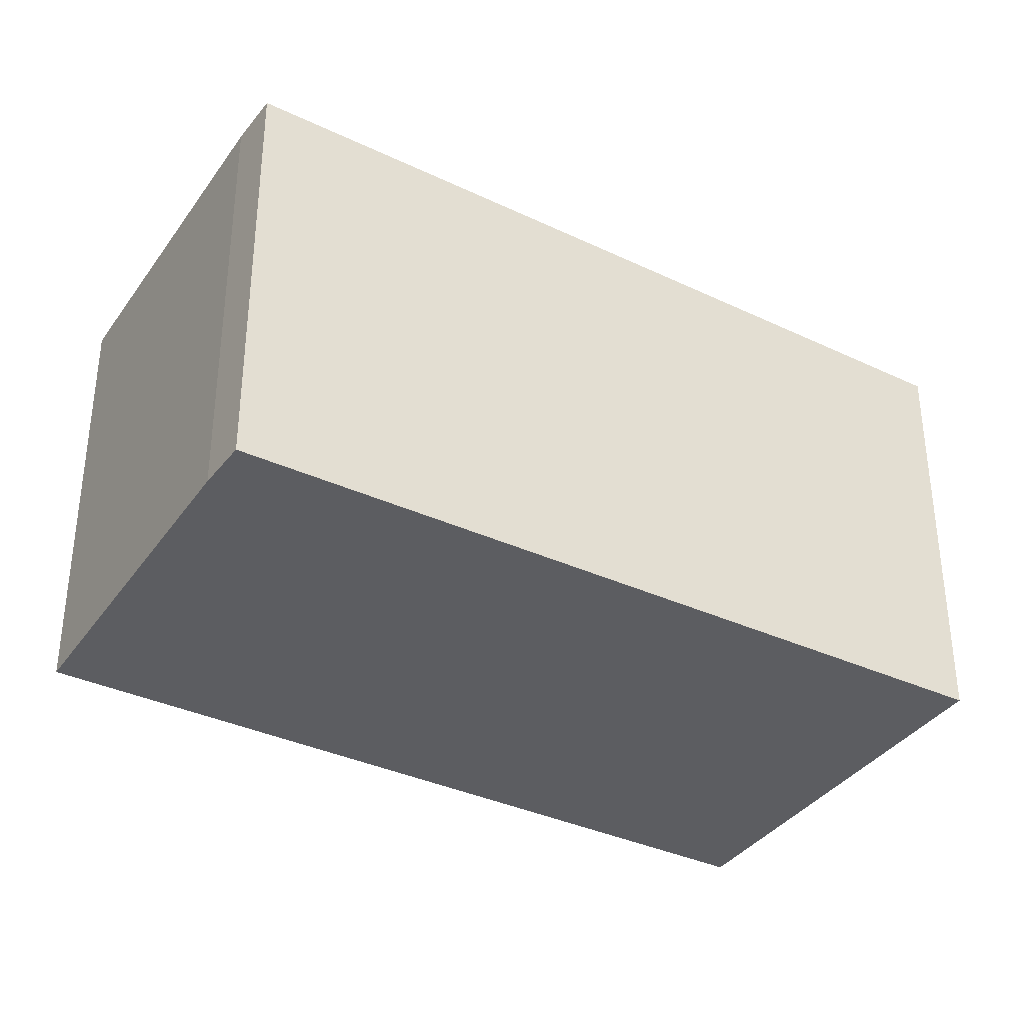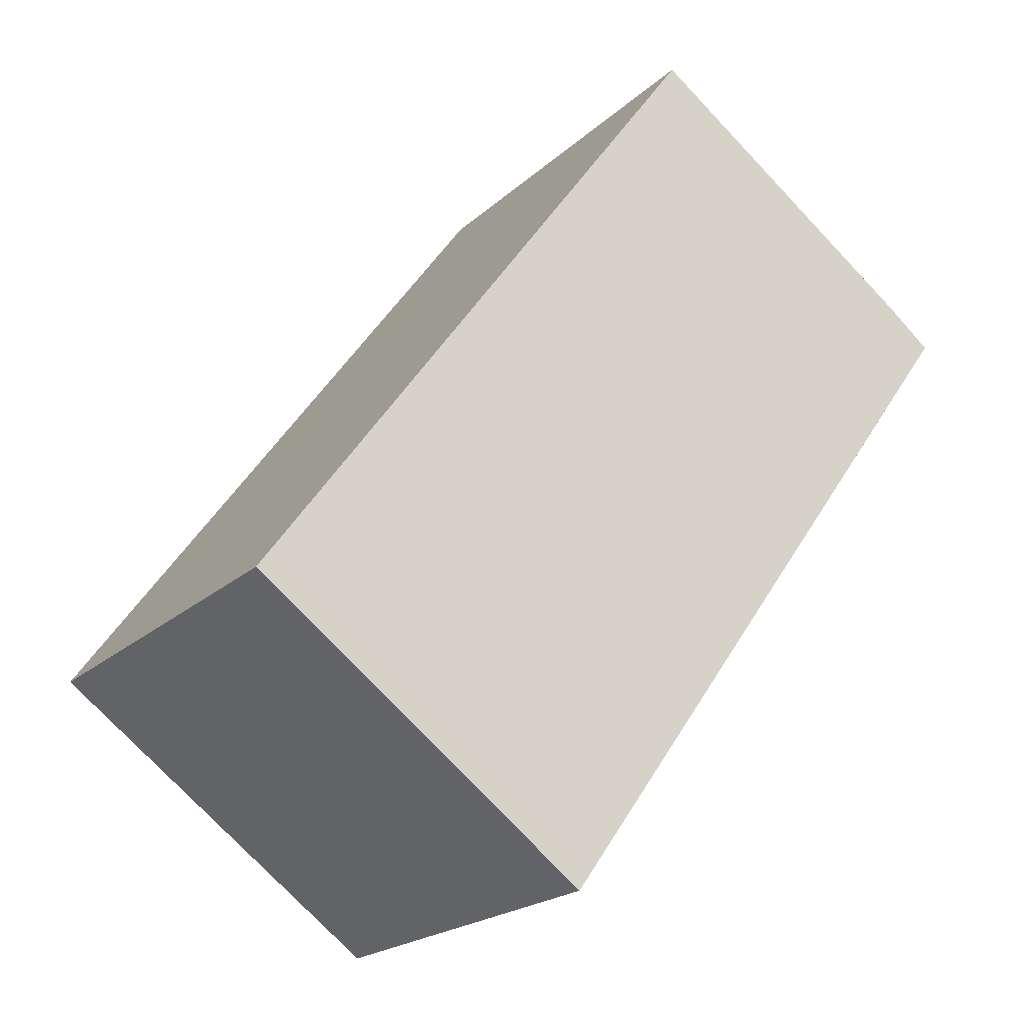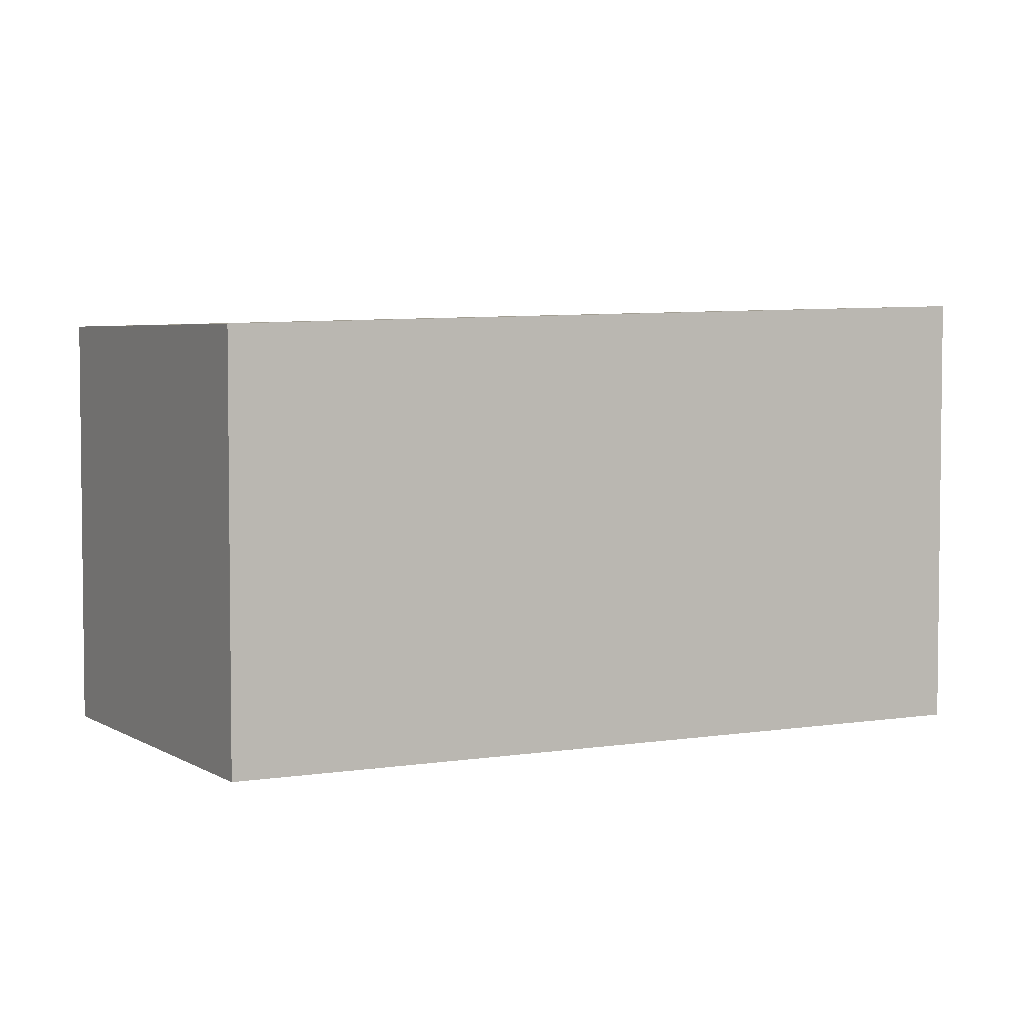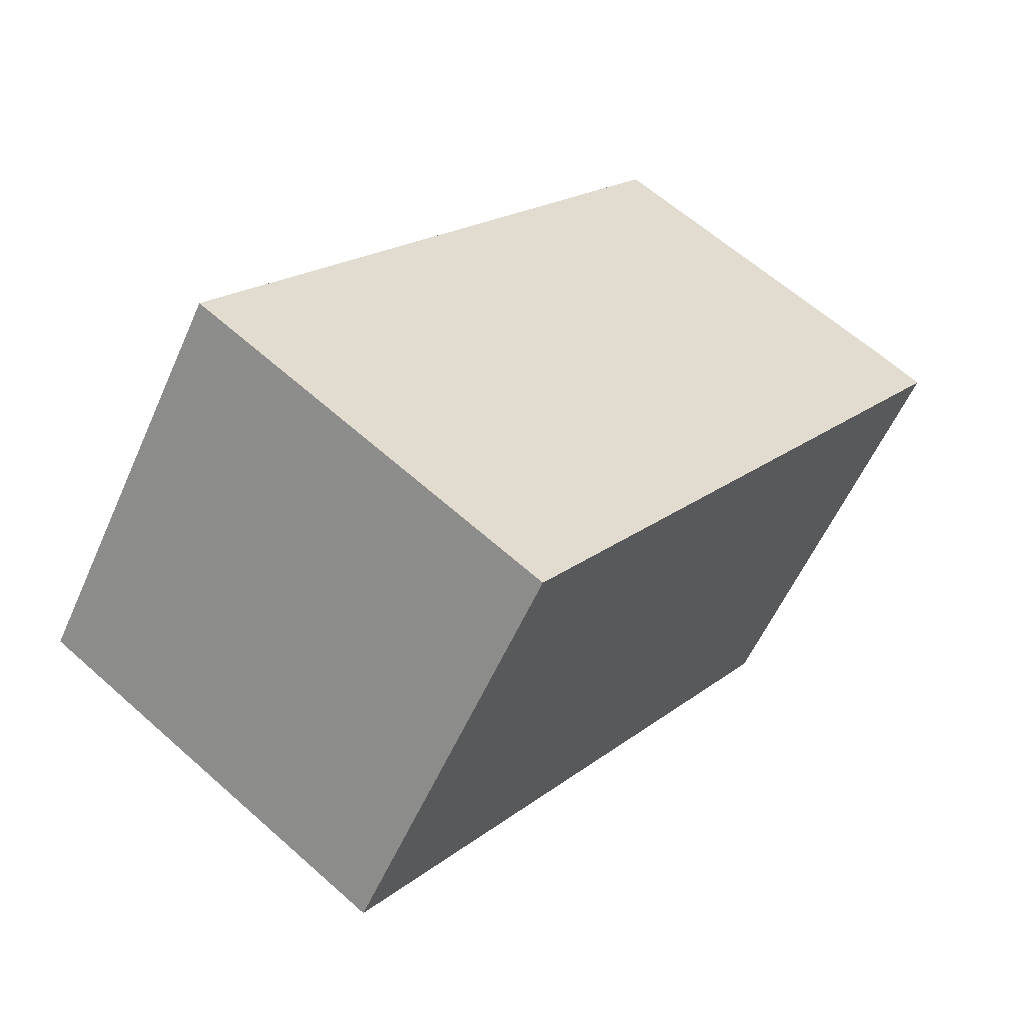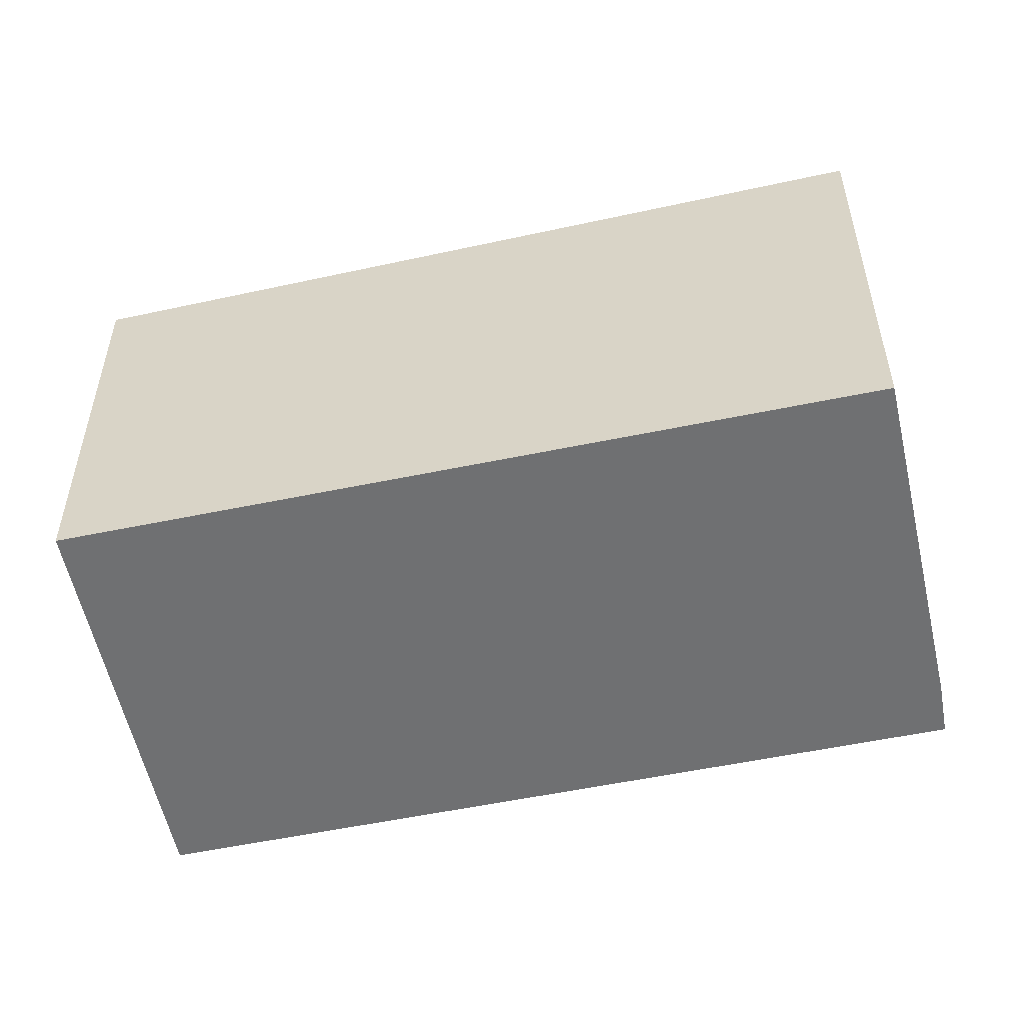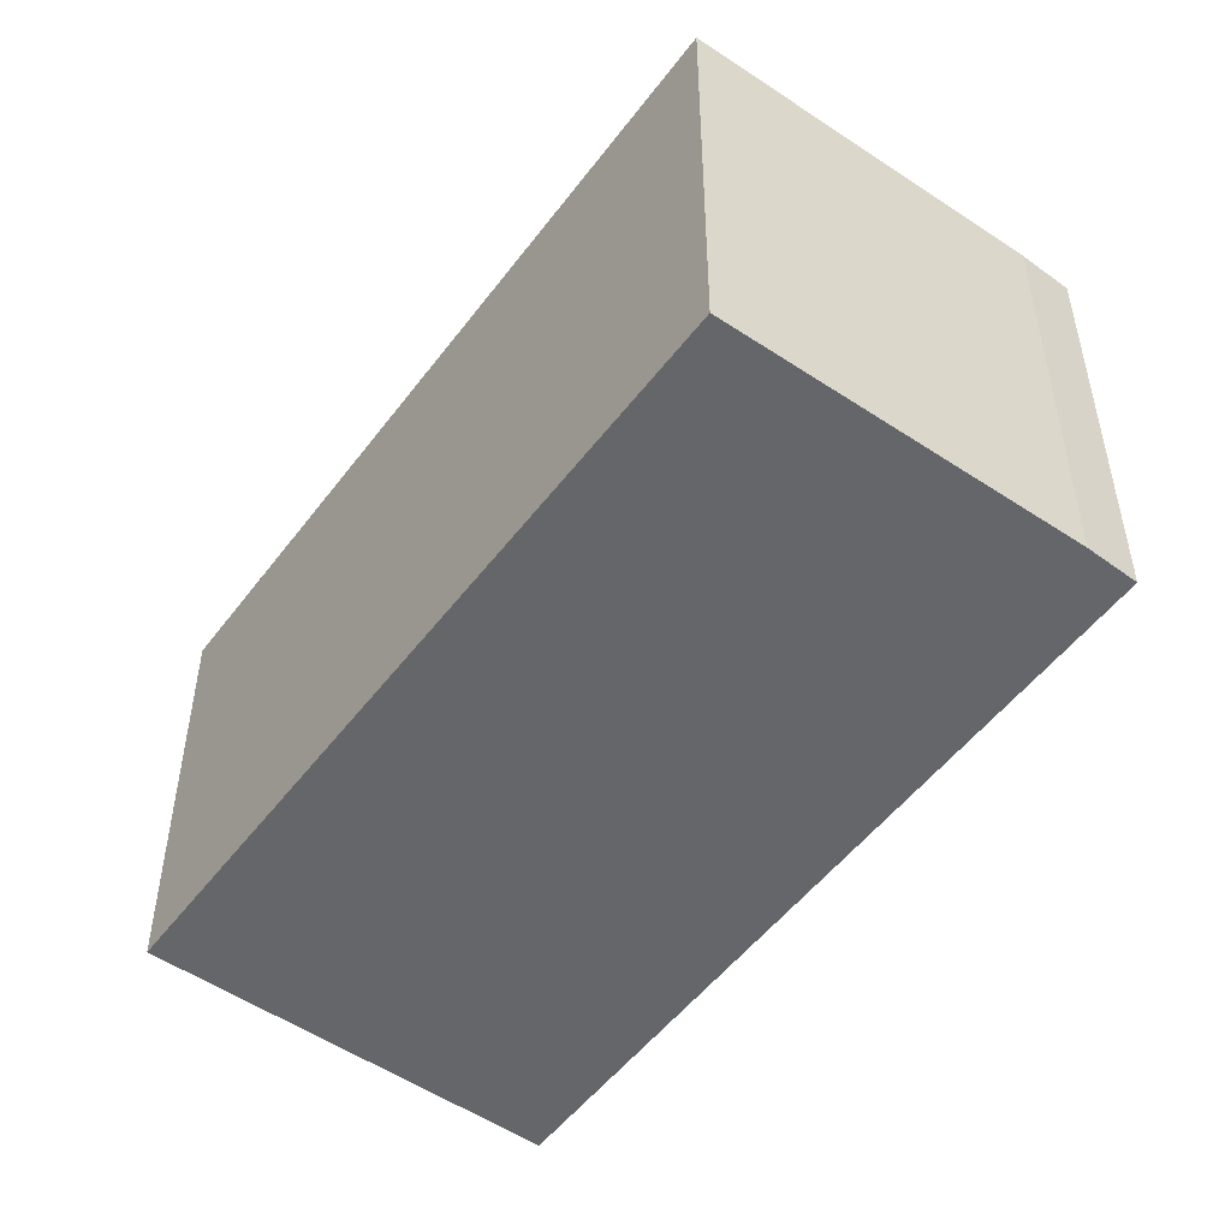
<metadata>
{"format":"obj","ext":"obj","renderer":"f3d","projection":"perspective","resolution":1024,"background":"white","views":[{"elev":-36.6,"azim":-85.1,"up":"+Z"},{"elev":-20.8,"azim":147.4,"up":"+Y"},{"elev":4.4,"azim":97.6,"up":"+Z"},{"elev":-56.5,"azim":156.4,"up":"+Y"},{"elev":-54.9,"azim":138.0,"up":"+Z"},{"elev":-51.8,"azim":179.5,"up":"+Z"}]}
</metadata>
<code>
v -905.2 -1565 3.247
v -901.7 -1570 3.1
v -904.2 -1572 3.086
v -907.7 -1567 3.233
v -907.4 -1566 3.235
v -905.1 -1565 3.243
v -907.6 -1567 3.229
v -905.1 -1565 3.243
v -901.7 -1570 3.1
v -905.2 -1565 3.247
v -901.7 -1570 3.101
v -901.7 -1570 3.101
v -904.2 -1572 3.086
v -905.1 -1565 3.243
v -905.2 -1565 3.247
v -905.2 -1565 0
v -905.1 -1565 0
v -901.7 -1570 3.1
v -901.7 -1570 3.1
v -901.7 -1570 0
v -901.7 -1570 -4.441e-16
v -904.2 -1572 3.086
v -904.2 -1572 3.086
v -904.2 -1572 0
v -904.2 -1572 0
v -907.4 -1566 3.235
v -907.7 -1567 3.233
v -907.7 -1567 0
v -907.4 -1566 -4.441e-16
v -905.2 -1565 3.247
v -907.4 -1566 3.235
v -907.4 -1566 -4.441e-16
v -905.2 -1565 -4.441e-16
v -901.7 -1570 3.101
v -905.1 -1565 3.243
v -905.1 -1565 0
v -901.7 -1570 0
v -907.7 -1567 3.233
v -907.6 -1567 3.229
v -907.6 -1567 -4.441e-16
v -907.7 -1567 0
v -904.2 -1572 3.086
v -901.7 -1570 3.1
v -901.7 -1570 -4.441e-16
v -904.2 -1572 0
v -905.2 -1565 3.247
v -905.2 -1565 3.247
v -905.2 -1565 -4.441e-16
v -905.2 -1565 0
v -901.7 -1570 3.1
v -901.7 -1570 3.101
v -901.7 -1570 0
v -901.7 -1570 0
v -907.6 -1567 3.229
v -904.2 -1572 3.086
v -904.2 -1572 0
v -907.6 -1567 -4.441e-16
v -905.2 -1565 0
v -901.7 -1570 0
v -904.2 -1572 0
v -907.7 -1567 0
v -907.4 -1566 0
f 8 7 4 5 10
f 11 9 3 13
f 12 2 9 11
f 10 1 6 8
f 11 8 6 12
f 13 7 8 11
f 15 16 17 14
f 19 20 21 18
f 23 24 25 22
f 27 28 29 26
f 31 32 33 30
f 35 36 37 34
f 39 40 41 38
f 43 44 45 42
f 47 48 49 46
f 51 52 53 50
f 55 56 57 54
f 59 60 61 62 58

</code>
